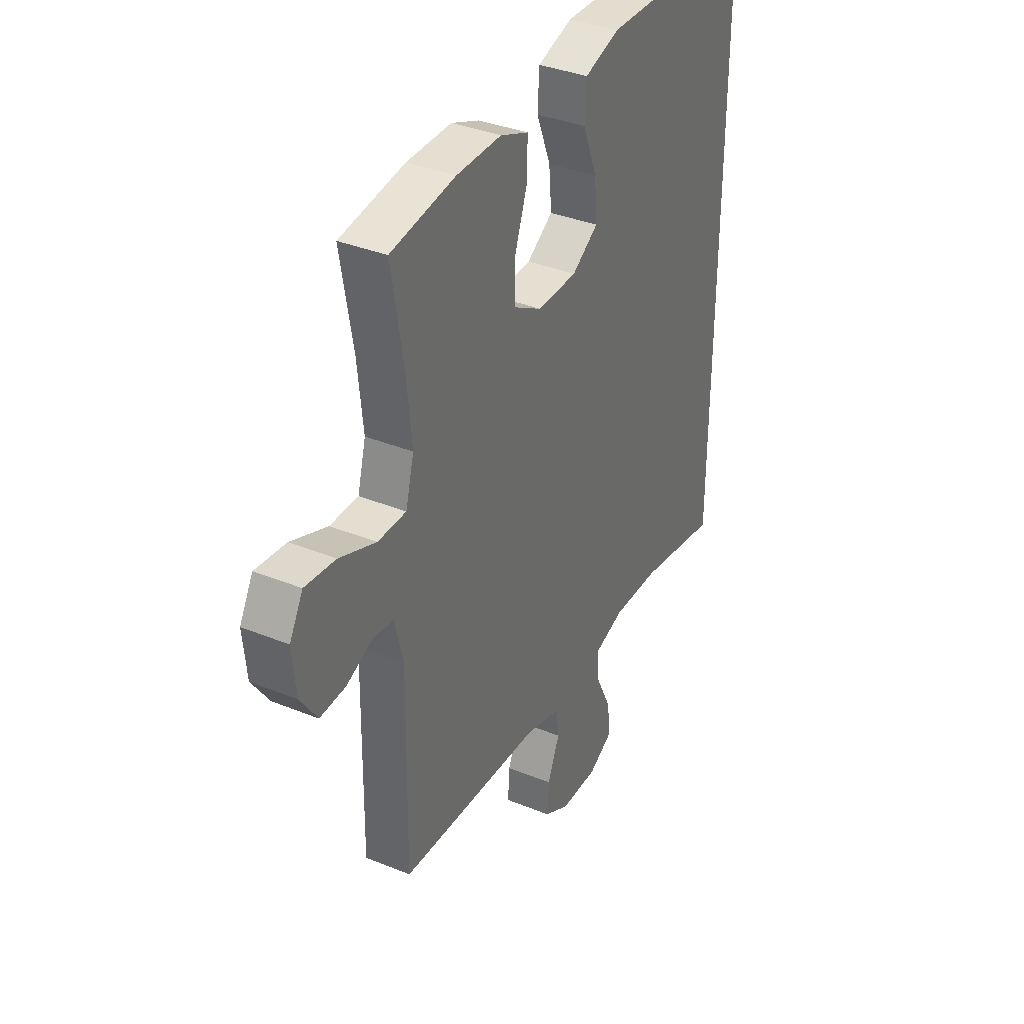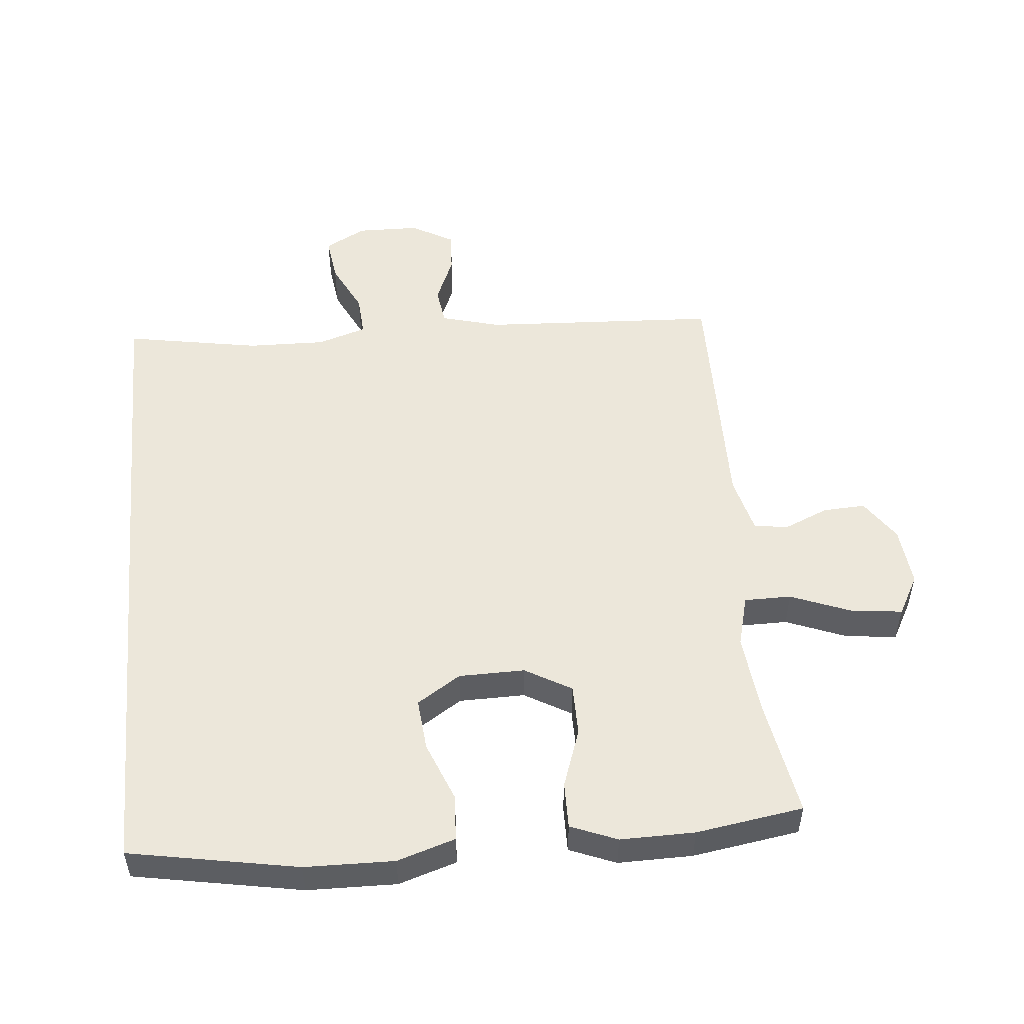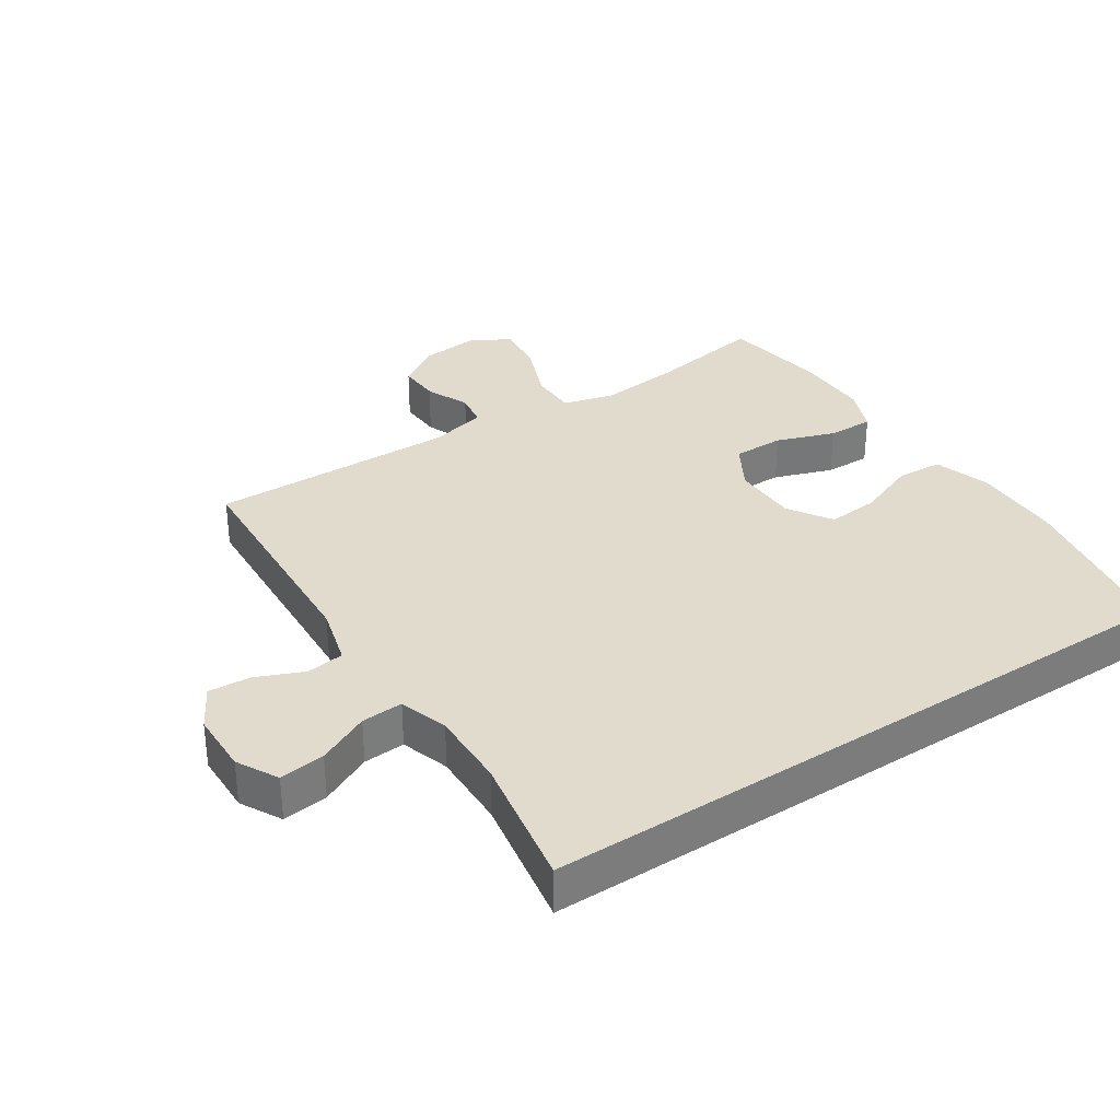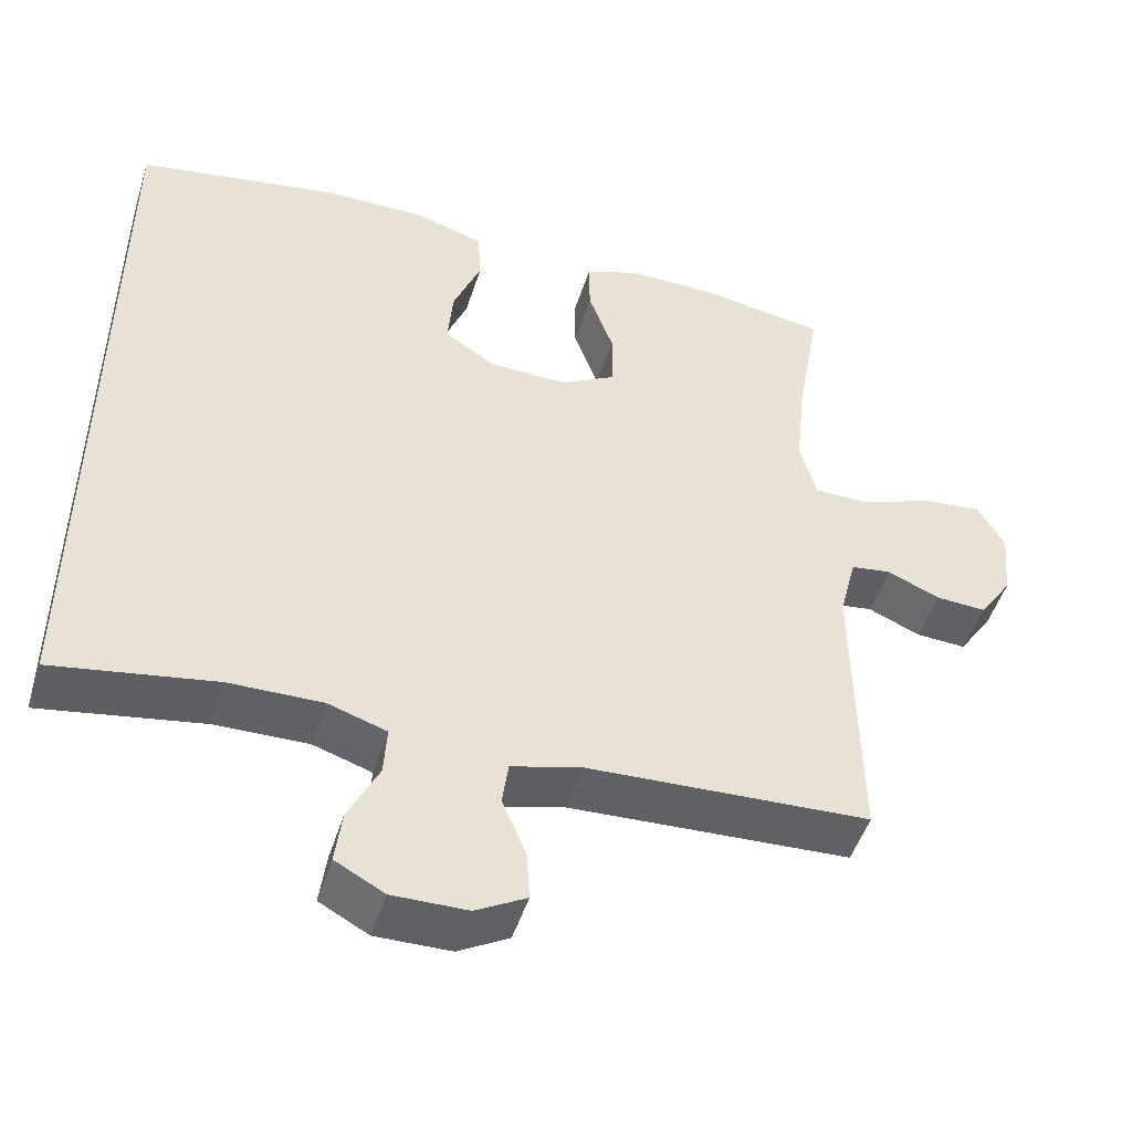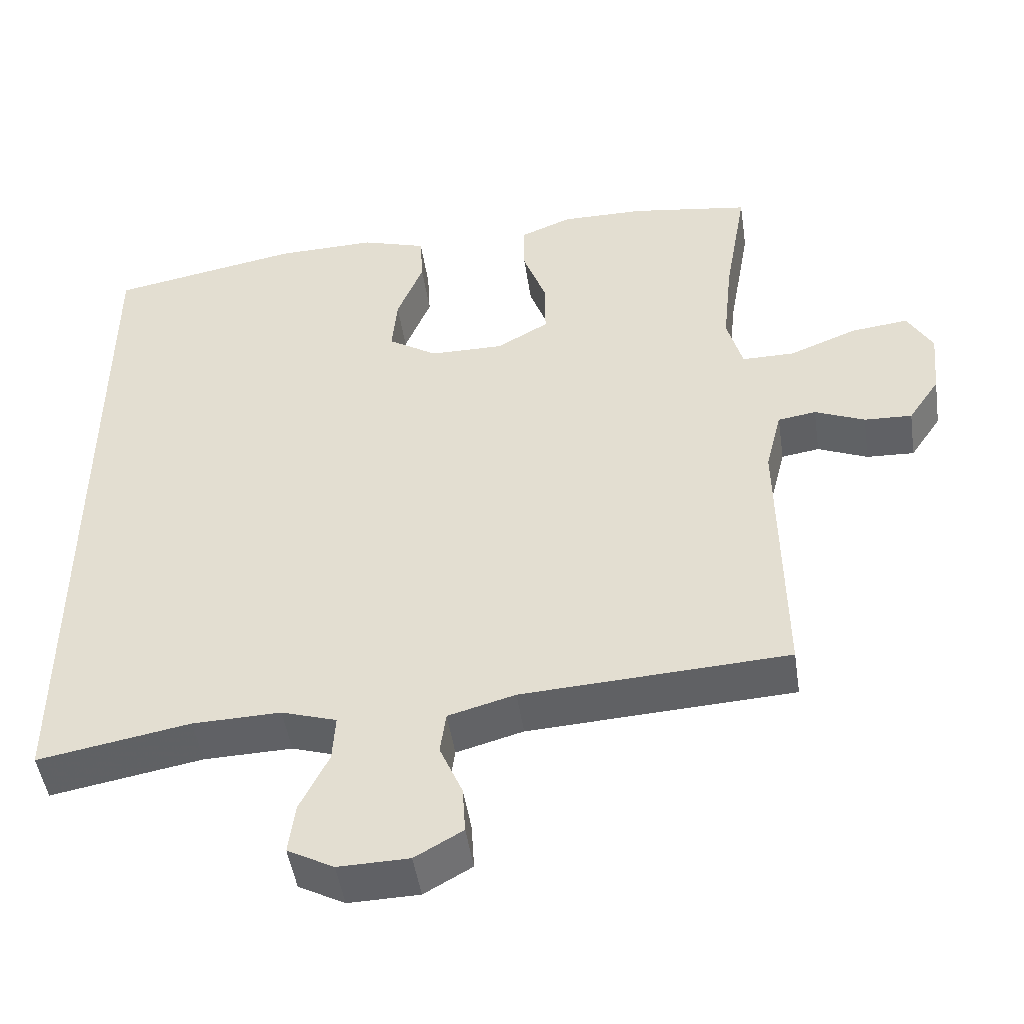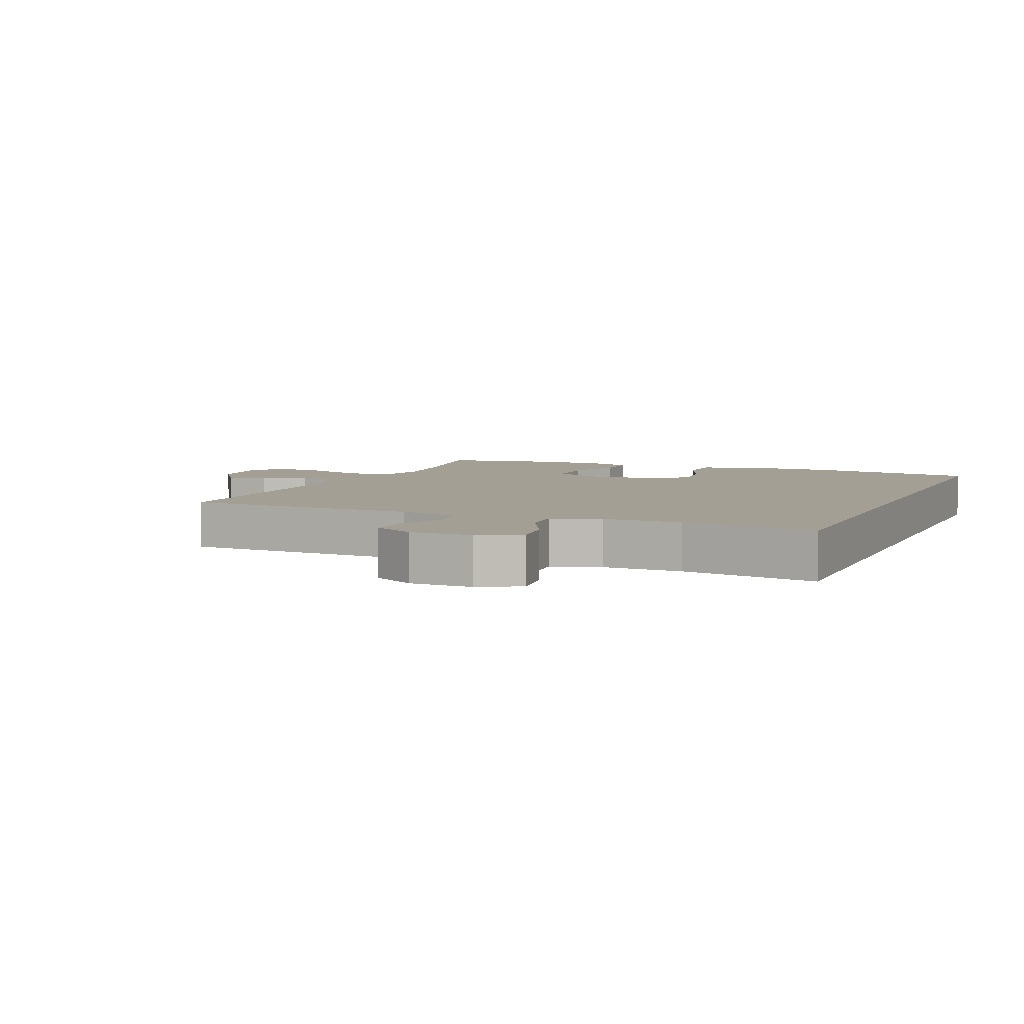
<metadata>
{"format":"obj","ext":"obj","renderer":"f3d","projection":"perspective","resolution":1024,"background":"white","views":[{"elev":36.4,"azim":117.9,"up":"+Z"},{"elev":51.7,"azim":-5.5,"up":"+Y"},{"elev":33.2,"azim":-123.4,"up":"+Y"},{"elev":-49.1,"azim":-17.4,"up":"+Z"},{"elev":-48.2,"azim":8.5,"up":"+Z"},{"elev":5.5,"azim":-157.6,"up":"+Y"}]}
</metadata>
<code>
v 0.5 0.07 0.5
v 0.469 0.07 0.32
v 0.456 0.07 0.195
v 0.477 0.07 0.116
v 0.549 0.07 0.116
v 0.642 0.07 0.153
v 0.72 0.07 0.162
v 0.754 0.07 0.101
v 0.745 0.07 0.009
v 0.702 0.07 -0.055
v 0.637 0.07 -0.052
v 0.569 0.07 -0.023
v 0.517 0.07 -0.031
v 0.495 0.07 -0.119
v 0.5 0.07 -0.5
v 0.138 0.07 -0.52
v 0.047 0.07 -0.545
v 0.039 0.07 -0.603
v 0.07 0.07 -0.676
v 0.074 0.07 -0.741
v 0.009 0.07 -0.778
v -0.087 0.07 -0.78
v -0.15 0.07 -0.746
v -0.141 0.07 -0.676
v -0.102 0.07 -0.596
v -0.098 0.07 -0.532
v -0.173 0.07 -0.508
v -0.293 0.07 -0.511
v -0.5 0.07 -0.548
v -0.5 0.07 0.479
v -0.242 0.07 0.527
v -0.105 0.07 0.53
v -0.016 0.07 0.502
v -0.012 0.07 0.431
v -0.048 0.07 0.34
v -0.055 0.07 0.26
v 0.012 0.07 0.217
v 0.113 0.07 0.216
v 0.184 0.07 0.257
v 0.184 0.07 0.336
v 0.152 0.07 0.426
v 0.151 0.07 0.497
v 0.222 0.07 0.526
v 0.336 0.07 0.525
v 0.5 0 0.5
v 0.469 0 0.32
v 0.456 0 0.195
v 0.477 0 0.116
v 0.549 0 0.116
v 0.642 0 0.153
v 0.72 0 0.162
v 0.754 0 0.101
v 0.745 0 0.009
v 0.702 0 -0.055
v 0.637 0 -0.052
v 0.569 0 -0.023
v 0.517 0 -0.031
v 0.495 0 -0.119
v 0.5 0 -0.5
v 0.138 0 -0.52
v 0.047 0 -0.545
v 0.039 0 -0.603
v 0.07 0 -0.676
v 0.074 0 -0.741
v 0.009 0 -0.778
v -0.087 0 -0.78
v -0.15 0 -0.746
v -0.141 0 -0.676
v -0.102 0 -0.596
v -0.098 0 -0.532
v -0.173 0 -0.508
v -0.293 0 -0.511
v -0.5 0 -0.548
v -0.5 0 0.479
v -0.242 0 0.527
v -0.105 0 0.53
v -0.016 0 0.502
v -0.012 0 0.431
v -0.048 0 0.34
v -0.055 0 0.26
v 0.012 0 0.217
v 0.113 0 0.216
v 0.184 0 0.257
v 0.184 0 0.336
v 0.152 0 0.426
v 0.151 0 0.497
v 0.222 0 0.526
v 0.336 0 0.525
f 44 1 2
f 43 44 2
f 42 43 2
f 41 42 2
f 40 41 2
f 39 40 2 3
f 38 39 3 4
f 37 38 4
f 33 34 35
f 32 33 35
f 31 32 35
f 30 31 35
f 29 30 35
f 28 29 35 36
f 27 28 36 37
f 23 24 25
f 22 23 25
f 21 22 25
f 20 21 25
f 19 20 25
f 18 19 25
f 17 18 25 26
f 27 37 4
f 26 27 4
f 17 26 4
f 16 17 4
f 10 11 12
f 9 10 12
f 8 9 12
f 7 8 12
f 6 7 12
f 5 6 12
f 5 12 13
f 4 5 13 14
f 4 14 15 16
f 46 45 88
f 46 88 87
f 46 87 86
f 46 86 85
f 46 85 84
f 47 46 84 83
f 48 47 83 82
f 48 82 81
f 79 78 77
f 79 77 76
f 79 76 75
f 79 75 74
f 79 74 73
f 80 79 73 72
f 81 80 72 71
f 69 68 67
f 69 67 66
f 69 66 65
f 69 65 64
f 69 64 63
f 69 63 62
f 70 69 62 61
f 48 81 71
f 48 71 70
f 48 70 61
f 48 61 60
f 56 55 54
f 56 54 53
f 56 53 52
f 56 52 51
f 56 51 50
f 56 50 49
f 57 56 49
f 58 57 49 48
f 60 59 58 48
f 1 45 46 2
f 2 46 47 3
f 3 47 48 4
f 4 48 49 5
f 5 49 50 6
f 6 50 51 7
f 7 51 52 8
f 8 52 53 9
f 9 53 54 10
f 10 54 55 11
f 11 55 56 12
f 12 56 57 13
f 13 57 58 14
f 14 58 59 15
f 15 59 60 16
f 16 60 61 17
f 17 61 62 18
f 18 62 63 19
f 19 63 64 20
f 20 64 65 21
f 21 65 66 22
f 22 66 67 23
f 23 67 68 24
f 24 68 69 25
f 25 69 70 26
f 26 70 71 27
f 27 71 72 28
f 28 72 73 29
f 29 73 74 30
f 30 74 75 31
f 31 75 76 32
f 32 76 77 33
f 33 77 78 34
f 34 78 79 35
f 35 79 80 36
f 36 80 81 37
f 37 81 82 38
f 38 82 83 39
f 39 83 84 40
f 40 84 85 41
f 41 85 86 42
f 42 86 87 43
f 43 87 88 44
f 44 88 45 1

</code>
